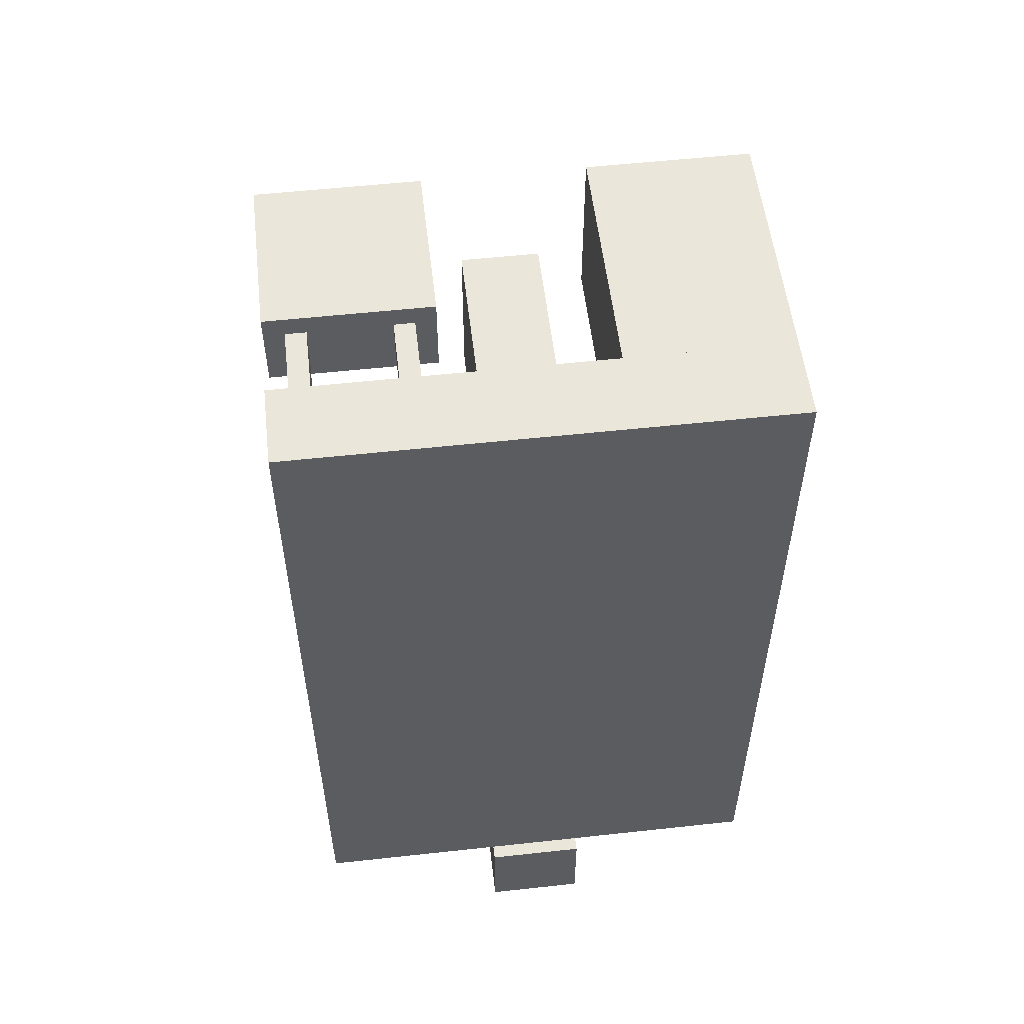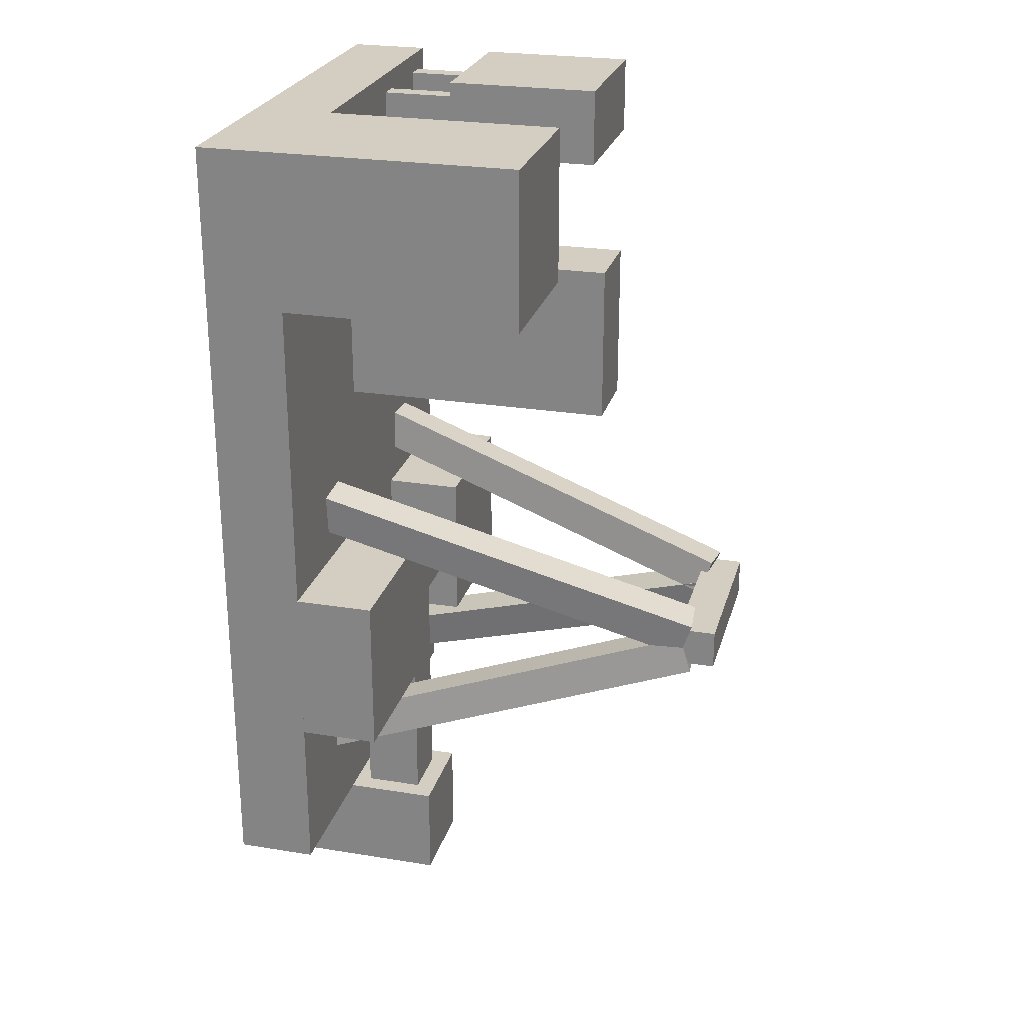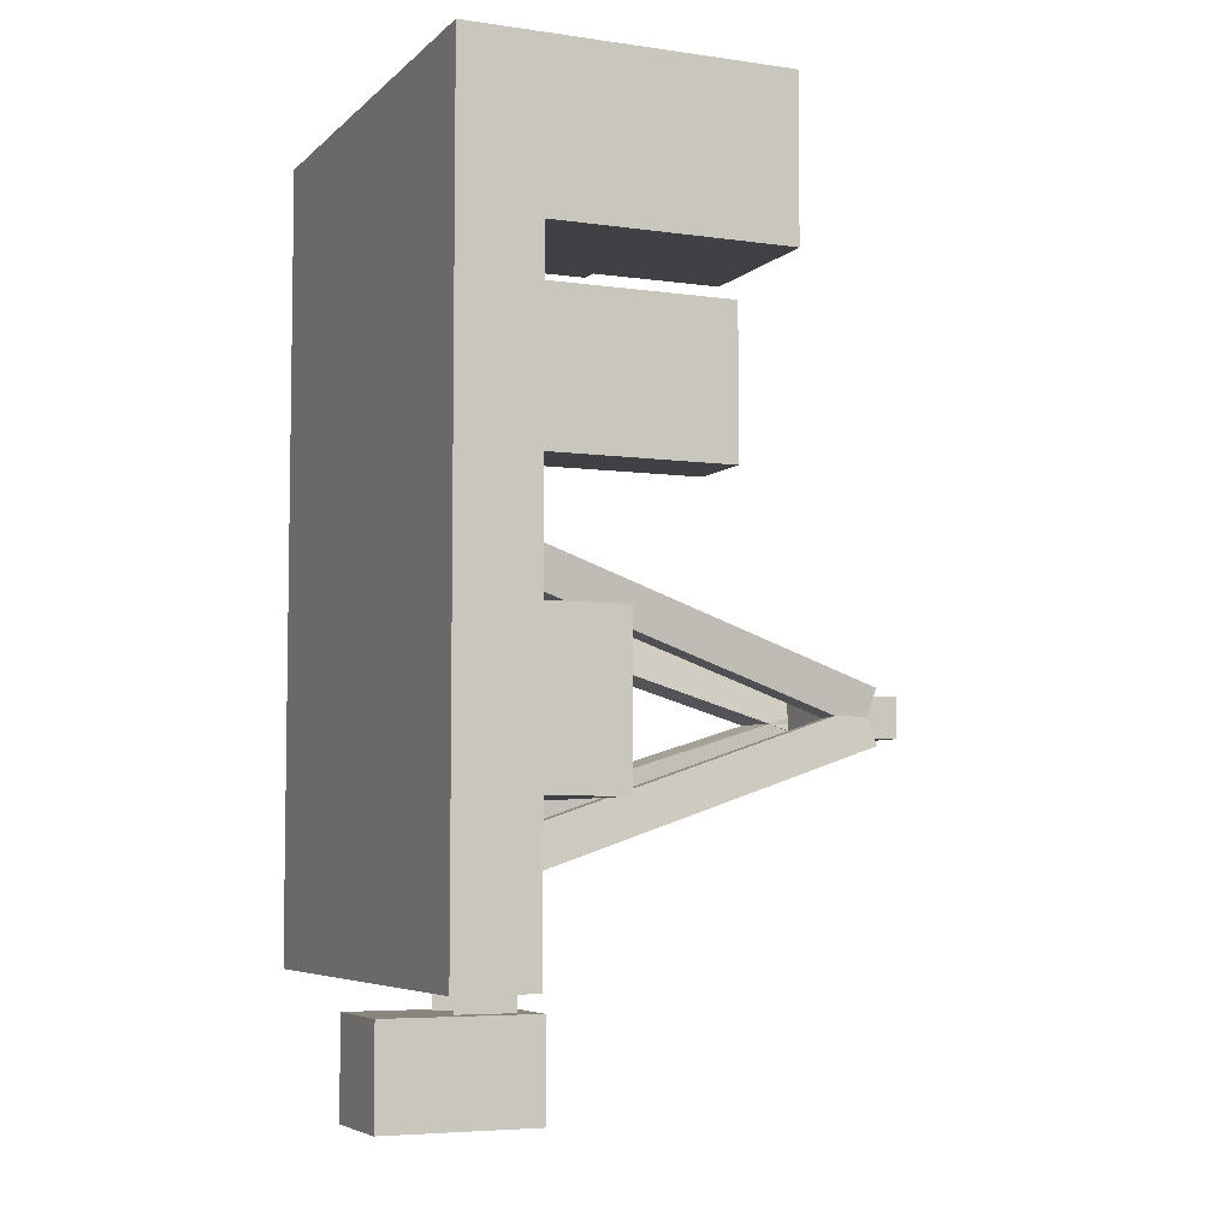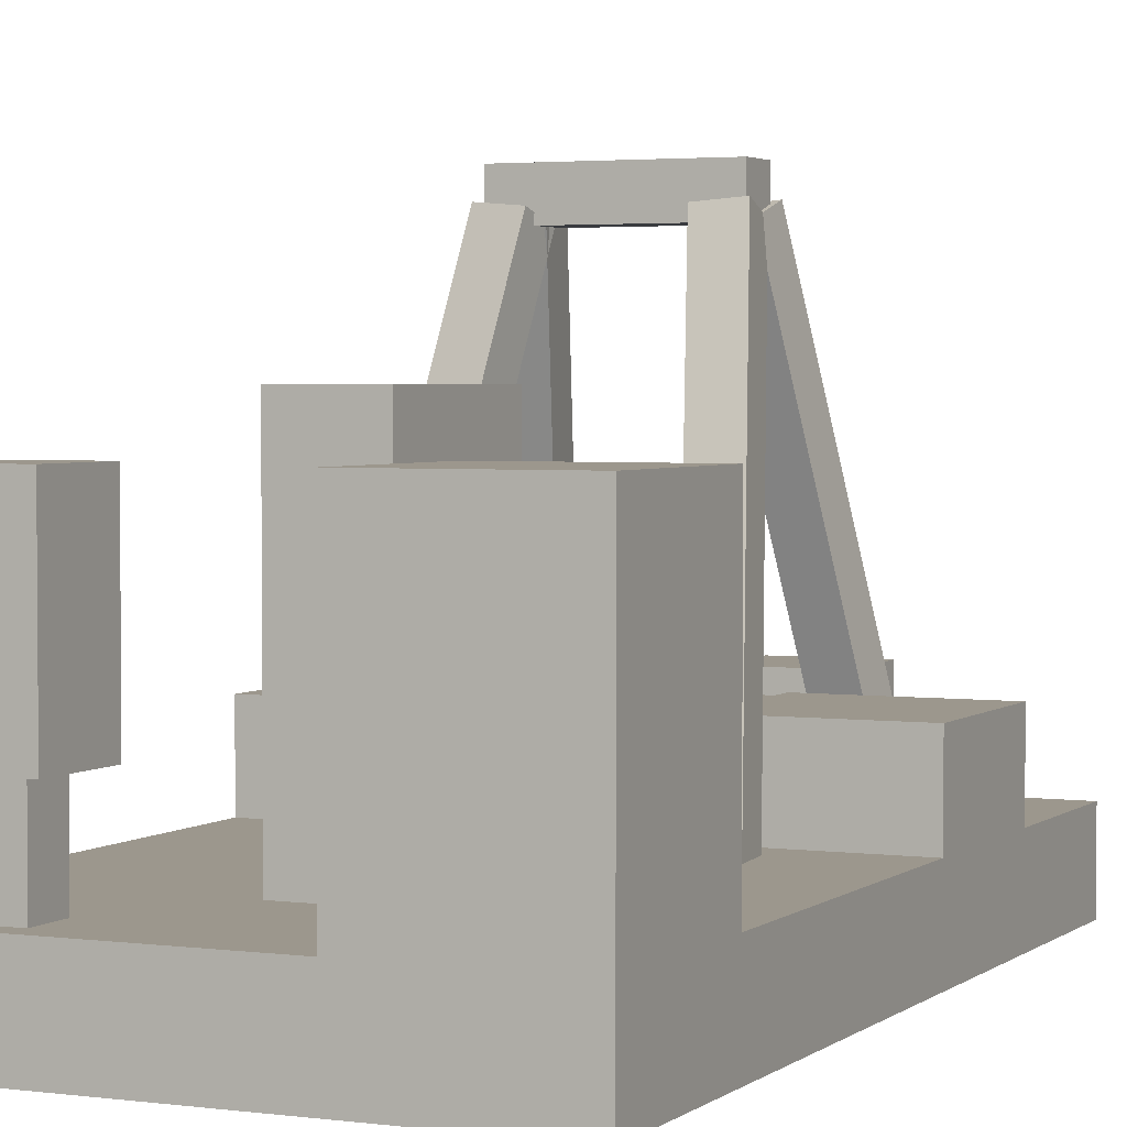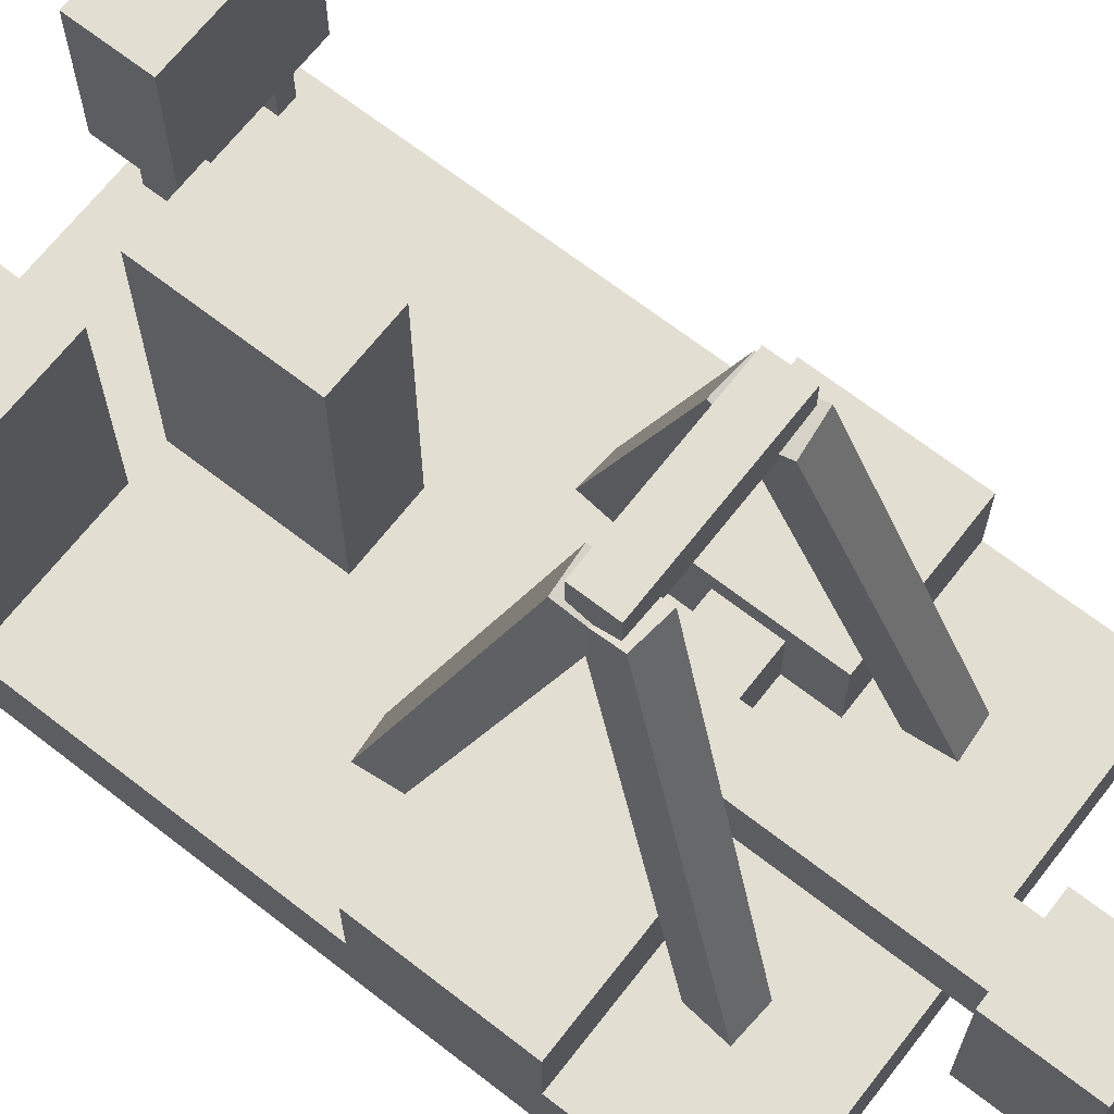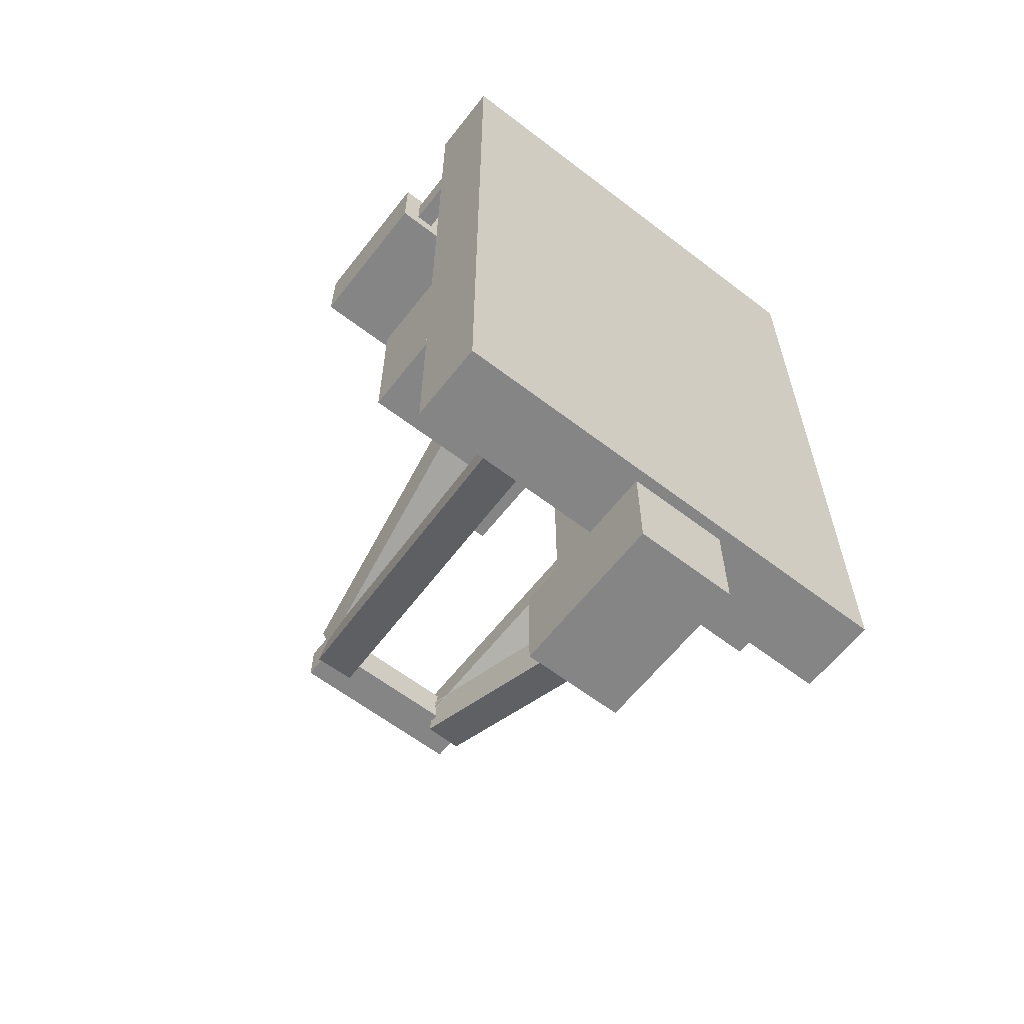
<metadata>
{"format":"obj","ext":"obj","renderer":"f3d","projection":"perspective","resolution":1024,"background":"white","views":[{"elev":54.8,"azim":-6.6,"up":"+Z"},{"elev":25.2,"azim":104.7,"up":"+Z"},{"elev":-5.6,"azim":66.3,"up":"+Z"},{"elev":2.9,"azim":24.6,"up":"+Y"},{"elev":67.6,"azim":127.9,"up":"+Y"},{"elev":-61.8,"azim":-37.9,"up":"+Z"}]}
</metadata>
<code>
o pumpjack_normal
v 2 0 6
v -1 0 6
v -1 0.5 6
v 2 0 1
v 2 0.5 1
v -1 0 1
v -1 0.5 1
v 2 0.5 6
v 2 2 6
v 1 0.5 6
v 1 2 6
v 2 0.5 5
v 2 2 5
v 1 0.5 5
v 1 2 5
v 0 1 6
v 0 2 6
v -1 1 6
v -1 2 6
v 0 1 5.5
v 0 2 5.5
v -1 1 5.5
v -1 2 5.5
v -0.125 0.5 5.875
v -0.125 1 5.875
v -0.25 0.5 5.875
v -0.25 1 5.875
v -0.125 0.5 5.625
v -0.125 1 5.625
v -0.25 0.5 5.625
v -0.25 1 5.625
v -0.75 0.5 5.875
v -0.75 1 5.875
v -0.875 0.5 5.875
v -0.875 1 5.875
v -0.75 0.5 5.625
v -0.75 1 5.625
v -0.875 0.5 5.625
v -0.875 1 5.625
v 1 0.5 2.688
v 1 0.875 2.688
v 1e-06 0.5 2.688
v 1e-06 0.875 2.688
v 1 0.5 2.312
v 1 0.875 2.312
v 1e-06 0.5 2.312
v 1e-06 0.875 2.312
v 0.6875 0.5 2.312
v 0.6875 0.875 2.312
v 0.3125 0.5 2.312
v 0.3125 0.875 2.312
v 0.6875 0.5 0.8125
v 0.6875 0.875 0.8125
v 0.3125 0.5 0.8125
v 0.3125 0.875 0.8125
v 0.8125 0 0.8125
v 0.8125 1 0.8125
v 0.1875 0 0.8125
v 0.1875 1 0.8125
v 0.8125 0 0.1875
v 0.8125 1 0.1875
v 0.1875 0 0.1875
v 0.1875 1 0.1875
v 1e-06 0.5 3
v 1e-06 1 3
v -1 0.5 3
v -1 1 3
v 1e-06 0.5 2
v 1e-06 1 2
v -1 0.5 2
v -1 1 2
v 2 0.5 3
v 2 1 3
v 1 0.5 3
v 1 1 3
v 2 0.5 2
v 2 1 2
v 1 0.5 2
v 1 1 2
v 1.063 2.875 2.625
v 1.063 3.125 2.625
v -0.0625 2.875 2.625
v -0.0625 3.125 2.625
v 1.063 2.875 2.375
v 1.063 3.125 2.375
v -0.0625 2.875 2.375
v -0.0625 3.125 2.375
v 0.75 0.5 5
v 0.75 2.25 5
v 0.25 0.5 5
v 0.25 2.25 5
v 0.75 0.5 4
v 0.75 2.25 4
v 0.25 0.5 4
v 0.25 2.25 4
v 1.149 0.4107 1.48
v 0.8468 2.951 2.303
v 1.397 0.4318 1.506
v 1.095 2.972 2.329
v 1.131 0.3319 1.717
v 0.8287 2.872 2.54
v 1.379 0.353 1.743
v 1.076 2.894 2.566
v 1.397 0.4318 3.494
v 1.095 2.972 2.671
v 1.149 0.4107 3.52
v 0.8468 2.951 2.697
v 1.379 0.353 3.257
v 1.076 2.894 2.434
v 1.131 0.3319 3.283
v 0.8287 2.872 2.46
v -0.1312 0.3319 3.283
v 0.1713 2.872 2.46
v -0.3789 0.353 3.257
v -0.07648 2.894 2.434
v -0.1492 0.4107 3.52
v 0.1532 2.951 2.697
v -0.397 0.4318 3.494
v -0.09452 2.972 2.671
v -0.3789 0.353 1.743
v -0.07648 2.894 2.566
v -0.1312 0.3319 1.717
v 0.1713 2.872 2.54
v -0.397 0.4318 1.506
v -0.09452 2.972 2.329
v -0.1492 0.4107 1.48
v 0.1532 2.951 2.303
f 1 8 3 2
f 2 3 7 6
f 6 7 5 4
f 4 5 8 1
f 2 6 4 1
f 7 3 8 5
f 8 9 11 10
f 10 11 15 14
f 14 15 13 12
f 12 13 9 8
f 15 11 9 13
f 16 17 19 18
f 18 19 23 22
f 22 23 21 20
f 20 21 17 16
f 18 22 20 16
f 23 19 17 21
f 24 25 27 26
f 26 27 31 30
f 30 31 29 28
f 28 29 25 24
f 32 33 35 34
f 34 35 39 38
f 38 39 37 36
f 36 37 33 32
f 40 41 43 42
f 46 47 45 44
f 47 43 41 45
f 50 51 55 54
f 52 53 49 48
f 55 51 49 53
f 56 57 59 58
f 58 59 63 62
f 62 63 61 60
f 60 61 57 56
f 58 62 60 56
f 63 59 57 61
f 64 65 67 66
f 66 67 71 70
f 70 71 69 68
f 68 69 65 64
f 71 67 65 69
f 72 73 75 74
f 74 75 79 78
f 78 79 77 76
f 76 77 73 72
f 79 75 73 77
f 80 81 83 82
f 82 83 87 86
f 86 87 85 84
f 84 85 81 80
f 82 86 84 80
f 87 83 81 85
f 88 89 91 90
f 90 91 95 94
f 94 95 93 92
f 92 93 89 88
f 95 91 89 93
f 96 97 99 98
f 98 99 103 102
f 102 103 101 100
f 100 101 97 96
f 103 99 97 101
f 104 105 107 106
f 106 107 111 110
f 110 111 109 108
f 108 109 105 104
f 111 107 105 109
f 112 114 115 113
f 114 118 119 115
f 118 116 117 119
f 116 112 113 117
f 119 117 113 115
f 120 122 123 121
f 122 126 127 123
f 126 124 125 127
f 124 120 121 125
f 127 125 121 123

</code>
